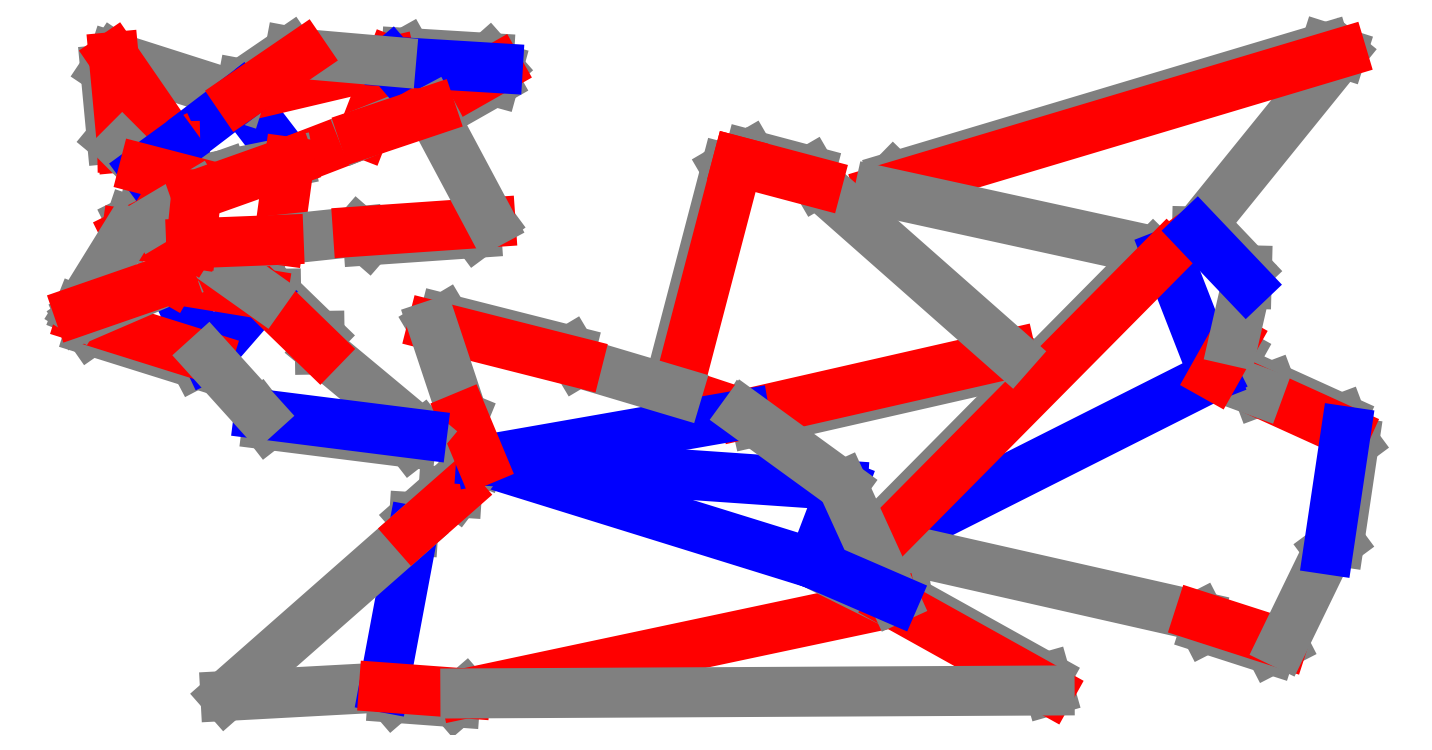
<metadata>
{"format":"dxf","ext":"dxf","renderer":"ezdxf+matplotlib","layout":"modelspace","background":"white","min_lineweight":24,"dpi":150}
</metadata>
<code>
0
SECTION
2
ENTITIES
0
LINE
8
CutLine
10
1300
20
258.6
11
1307
21
261.1
0
LINE
8
CutLine
10
1307
20
261.1
11
1343
21
244.5
0
LINE
8
CutLine
10
1343
20
244.5
11
1346
21
237.9
0
LINE
8
CutLine
10
1313
20
127.5
11
1307
21
124.3
0
LINE
8
CutLine
10
1307
20
124.3
11
1272
21
135.2
0
LINE
8
CutLine
10
1272
20
135.2
11
1269
21
141.5
0
LINE
8
CutLine
10
1346
20
237.9
11
1350
21
232.2
0
LINE
8
CutLine
10
1350
20
232.2
11
1342
21
180.6
0
LINE
8
CutLine
10
1342
20
180.6
11
1337
21
176.4
0
LINE
8
CutLine
10
1102
20
363.2
11
1110
21
370.6
0
LINE
8
CutLine
10
1110
20
370.6
11
1335
21
438
0
LINE
8
CutLine
10
1335
20
438
11
1343
21
435.3
0
LINE
8
CutLine
10
1103
20
179.3
11
1103
21
186.5
0
LINE
8
CutLine
10
1103
20
186.5
11
1245
21
330.4
0
LINE
8
CutLine
10
1245
20
330.4
11
1252
21
330.4
0
LINE
8
CutLine
10
1287
20
285.3
11
1289
21
278.5
0
LINE
8
CutLine
10
1289
20
278.5
11
1284
21
269
0
LINE
8
CutLine
10
1284
20
269
11
1277
21
267.1
0
LINE
8
CutLine
10
1268
20
342.1
11
1275
21
342
0
LINE
8
CutLine
10
1275
20
342
11
1294
21
322
0
LINE
8
CutLine
10
1294
20
322
11
1294
21
314.9
0
LINE
8
CutLine
10
1171
20
278.6
11
1167
21
272.6
0
LINE
8
CutLine
10
1167
20
272.6
11
1038
21
243.1
0
LINE
8
CutLine
10
1038
20
243.1
11
1032
21
246.9
0
LINE
8
CutLine
10
1029
20
378.7
11
1035
21
382.2
0
LINE
8
CutLine
10
1035
20
382.2
11
1066
21
373.7
0
LINE
8
CutLine
10
1066
20
373.7
11
1070
21
367.6
0
LINE
8
CutLine
10
997
20
258.5
11
993.5
21
264.6
0
LINE
8
CutLine
10
993.5
20
264.6
11
1022
21
375.1
0
LINE
8
CutLine
10
1022
20
375.1
11
1029
21
378.7
0
LINE
8
CutLine
10
859.4
20
186.1
11
859.8
21
193.2
0
LINE
8
CutLine
10
859.8
20
193.2
11
875.1
21
206.6
0
LINE
8
CutLine
10
875.1
20
206.6
11
882.1
21
206.1
0
LINE
8
CutLine
10
886.5
20
101.3
11
881.1
21
96.7
0
LINE
8
CutLine
10
881.1
20
96.7
11
848.6
21
99.09
0
LINE
8
CutLine
10
848.6
20
99.09
11
844
21
104.4
0
LINE
8
CutLine
10
1109
20
148.6
11
1117
21
149.8
0
LINE
8
CutLine
10
1117
20
149.8
11
1189
21
109.6
0
LINE
8
CutLine
10
1189
20
109.6
11
1191
21
102.8
0
LINE
8
CutLine
10
1110
20
150.8
11
1107
21
149.8
0
LINE
8
CutLine
10
869.5
20
293.1
11
875.5
21
296.8
0
LINE
8
CutLine
10
875.5
20
296.8
11
941.3
21
280.1
0
LINE
8
CutLine
10
941.3
20
280.1
11
944.9
21
274
0
LINE
8
CutLine
10
894.7
20
222.8
11
888.2
21
225.5
0
LINE
8
CutLine
10
888.2
20
225.5
11
882.6
21
238.9
0
LINE
8
CutLine
10
882.6
20
238.9
11
885.3
21
245.5
0
LINE
8
CutLine
10
903.4
20
427.4
11
901.5
21
420.5
0
LINE
8
CutLine
10
901.5
20
420.5
11
874.7
21
405.3
0
LINE
8
CutLine
10
874.7
20
405.3
11
867.9
21
407.2
0
LINE
8
CutLine
10
847.8
20
430.8
11
855.8
21
435.3
0
LINE
8
CutLine
10
855.8
20
435.3
11
898.7
21
432.7
0
LINE
8
CutLine
10
898.7
20
432.7
11
903.4
21
427.4
0
LINE
8
CutLine
10
707.6
20
386.1
11
702.1
21
390.6
0
LINE
8
CutLine
10
702.1
20
390.6
11
698.7
21
426.6
0
LINE
8
CutLine
10
698.7
20
426.6
11
703.2
21
433.2
0
LINE
8
CutLine
10
743.9
20
368.3
11
737.8
21
364.7
0
LINE
8
CutLine
10
737.8
20
364.7
11
722.5
21
368.6
0
LINE
8
CutLine
10
722.5
20
368.6
11
718.9
21
374.7
0
LINE
8
CutLine
10
768.9
20
412.2
11
770.2
21
419.1
0
LINE
8
CutLine
10
770.2
20
419.1
11
795
21
436.1
0
LINE
8
CutLine
10
795
20
436.1
11
801.9
21
434.8
0
LINE
8
CutLine
10
752.1
20
276.7
11
745.8
21
273.4
0
LINE
8
CutLine
10
745.8
20
273.4
11
690.9
21
290.6
0
LINE
8
CutLine
10
690.9
20
290.6
11
686.3
21
297.3
0
LINE
8
CutLine
10
863.9
20
236.3
11
858.3
21
232
0
LINE
8
CutLine
10
858.3
20
232
11
783.3
21
241.4
0
LINE
8
CutLine
10
783.3
20
241.4
11
778.9
21
247
0
LINE
8
CutLine
10
780.8
20
309.6
11
787.8
21
309.7
0
LINE
8
CutLine
10
787.8
20
309.7
11
810.5
21
287.7
0
LINE
8
CutLine
10
810.5
20
287.7
11
810.6
21
280.6
0
LINE
8
CutLine
10
709.8
20
341
11
712
21
347.7
0
LINE
8
CutLine
10
712
20
347.7
11
717.5
21
350.4
0
LINE
8
CutLine
10
717.5
20
350.4
11
724.2
21
348.1
0
LINE
8
CutLine
10
689.8
20
298.8
11
684.9
21
300.8
0
LINE
8
CutLine
10
899.7
20
347
11
892.2
21
341.4
0
LINE
8
CutLine
10
892.2
20
341.4
11
835.8
21
337.5
0
LINE
8
CutLine
10
835.8
20
337.5
11
830.5
21
342.2
0
LINE
8
CutLine
10
866.1
20
406.4
11
868.6
21
405.2
0
LINE
8
CutLine
10
789.2
20
337.8
11
779.1
21
332.4
0
LINE
8
CutLine
10
779.1
20
332.4
11
750.2
21
331.3
0
LINE
8
CutLine
10
746.1
20
361.2
11
749.2
21
367.6
0
LINE
8
CutLine
10
749.2
20
367.6
11
760.3
21
371.6
0
LINE
8
ValleyLine
10
1346
20
237.9
11
1300
21
258.6
0
LINE
8
CutLine
10
1300
20
258.6
11
1277
21
267.1
0
LINE
8
MountainLine
10
1277
20
267.1
11
1103
21
179.3
0
LINE
8
CutLine
10
1103
20
179.3
11
1269
21
141.5
0
LINE
8
ValleyLine
10
1269
20
141.5
11
1313
21
127.5
0
LINE
8
CutLine
10
1313
20
127.5
11
1337
21
176.4
0
LINE
8
MountainLine
10
1337
20
176.4
11
1346
21
237.9
0
LINE
8
ValleyLine
10
1252
20
330.4
11
1268
21
342.1
0
LINE
8
CutLine
10
1268
20
342.1
11
1343
21
435.3
0
LINE
8
ValleyLine
10
1343
20
435.3
11
1102
21
363.2
0
LINE
8
CutLine
10
1102
20
363.2
11
1252
21
330.4
0
LINE
8
MountainLine
10
1277
20
267.1
11
1252
21
330.4
0
LINE
8
ValleyLine
10
1252
20
330.4
11
1103
21
179.3
0
LINE
8
ValleyLine
10
1277
20
267.1
11
1287
21
285.3
0
LINE
8
CutLine
10
1287
20
285.3
11
1294
21
314.9
0
LINE
8
MountainLine
10
1294
20
314.9
11
1268
21
342.1
0
LINE
8
ValleyLine
10
1032
20
246.9
11
1171
21
278.6
0
LINE
8
CutLine
10
1171
20
278.6
11
1070
21
367.6
0
LINE
8
ValleyLine
10
1070
20
367.6
11
1029
21
378.7
0
LINE
8
ValleyLine
10
1029
20
378.7
11
997
21
258.5
0
LINE
8
ValleyLine
10
997
20
258.5
11
1032
21
246.9
0
LINE
8
ValleyLine
10
886.5
20
101.3
11
1109
21
148.6
0
LINE
8
CutLine
10
1109
20
148.6
11
1068
21
169.1
0
LINE
8
MountainLine
10
1068
20
169.1
11
894.7
21
222.8
0
LINE
8
CutLine
10
894.7
20
222.8
11
882.1
21
206.1
0
LINE
8
CutLine
10
761.4
20
99.97
11
844
21
104.4
0
LINE
8
MountainLine
10
844
20
104.4
11
859.4
21
186.1
0
LINE
8
CutLine
10
859.4
20
186.1
11
761.4
21
99.97
0
LINE
8
ValleyLine
10
882.1
20
206.1
11
859.4
21
186.1
0
LINE
8
ValleyLine
10
844
20
104.4
11
886.5
21
101.3
0
LINE
8
ValleyLine
10
1191
20
102.8
11
1109
21
148.6
0
LINE
8
CutLine
10
886.5
20
101.3
11
1191
21
102.8
0
LINE
8
MountainLine
10
1068
20
169.1
11
1083
21
209.8
0
LINE
8
MountainLine
10
1083
20
209.8
11
894.7
21
222.8
0
LINE
8
CutLine
10
1110
20
150.8
11
1083
21
209.8
0
LINE
8
MountainLine
10
1068
20
169.1
11
1110
21
150.8
0
LINE
8
MountainLine
10
1032
20
246.9
11
894.7
21
222.8
0
LINE
8
CutLine
10
1083
20
209.8
11
1032
21
246.9
0
LINE
8
CutLine
10
997
20
258.5
11
944.9
21
274
0
LINE
8
ValleyLine
10
944.9
20
274
11
869.5
21
293.1
0
LINE
8
CutLine
10
869.5
20
293.1
11
885.3
21
245.5
0
LINE
8
ValleyLine
10
885.3
20
245.5
11
894.7
21
222.8
0
LINE
8
MountainLine
10
768.9
20
412.2
11
794.7
21
378.5
0
LINE
8
ValleyLine
10
794.7
20
378.5
11
833.2
21
393.3
0
LINE
8
ValleyLine
10
833.2
20
393.3
11
847.8
21
430.8
0
LINE
8
ValleyLine
10
847.8
20
430.8
11
768.9
21
412.2
0
LINE
8
CutLine
10
833.2
20
393.3
11
867.9
21
407.2
0
LINE
8
MountainLine
10
867.9
20
407.2
11
847.8
21
430.8
0
LINE
8
ValleyLine
10
867.9
20
407.2
11
903.4
21
427.4
0
LINE
8
MountainLine
10
903.4
20
427.4
11
847.8
21
430.8
0
LINE
8
CutLine
10
768.9
20
412.2
11
703.2
21
433.2
0
LINE
8
ValleyLine
10
703.2
20
433.2
11
735.2
21
386.6
0
LINE
8
MountainLine
10
735.2
20
386.6
11
768.9
21
412.2
0
LINE
8
ValleyLine
10
735.2
20
386.6
11
743.9
21
368.3
0
LINE
8
CutLine
10
743.9
20
368.3
11
794.7
21
378.5
0
LINE
8
ValleyLine
10
707.6
20
386.1
11
735.2
21
386.6
0
LINE
8
ValleyLine
10
703.2
20
433.2
11
707.6
21
386.1
0
LINE
8
CutLine
10
707.6
20
386.1
11
718.9
21
374.7
0
LINE
8
MountainLine
10
718.9
20
374.7
11
735.2
21
386.6
0
LINE
8
ValleyLine
10
718.9
20
374.7
11
743.9
21
368.3
0
LINE
8
CutLine
10
847.8
20
430.8
11
801.9
21
434.8
0
LINE
8
ValleyLine
10
801.9
20
434.8
11
768.9
21
412.2
0
LINE
8
MountainLine
10
732.9
20
317.4
11
752.1
21
276.7
0
LINE
8
MountainLine
10
752.1
20
276.7
11
780.8
21
309.6
0
LINE
8
ValleyLine
10
780.8
20
309.6
11
732.9
21
317.4
0
LINE
8
ValleyLine
10
686.3
20
297.3
11
752.1
21
276.7
0
LINE
8
CutLine
10
732.9
20
317.4
11
686.3
21
297.3
0
LINE
8
CutLine
10
863.9
20
236.3
11
810.6
21
280.6
0
LINE
8
MountainLine
10
778.9
20
247
11
863.9
21
236.3
0
LINE
8
CutLine
10
752.1
20
276.7
11
778.9
21
247
0
LINE
8
ValleyLine
10
810.6
20
280.6
11
780.8
21
309.6
0
LINE
8
ValleyLine
10
743.5
20
336
11
732.9
21
317.4
0
LINE
8
CutLine
10
780.8
20
309.6
11
743.5
21
336
0
LINE
8
ValleyLine
10
709.8
20
341
11
743.5
21
336
0
LINE
8
ValleyLine
10
743.5
20
336
11
724.2
21
348.1
0
LINE
8
ValleyLine
10
724.2
20
348.1
11
709.8
21
341
0
LINE
8
CutLine
10
709.8
20
341
11
684.9
21
300.8
0
LINE
8
ValleyLine
10
684.9
20
300.8
11
732.9
21
317.4
0
LINE
8
CutLine
10
746.1
20
361.2
11
724.2
21
348.1
0
LINE
8
ValleyLine
10
743.5
20
336
11
746.1
21
361.2
0
LINE
8
ValleyLine
10
794.7
20
378.5
11
789.2
21
337.8
0
LINE
8
CutLine
10
789.2
20
337.8
11
830.5
21
342.2
0
LINE
8
ValleyLine
10
830.5
20
342.2
11
899.7
21
347
0
LINE
8
CutLine
10
899.7
20
347
11
868.6
21
405.2
0
LINE
8
ValleyLine
10
868.6
20
405.2
11
833.2
21
393.3
0
LINE
8
ValleyLine
10
743.5
20
336
11
789.2
21
337.8
0
LINE
8
ValleyLine
10
794.7
20
378.5
11
746.1
21
361.2
0
ENDSEC
0
EOF

</code>
